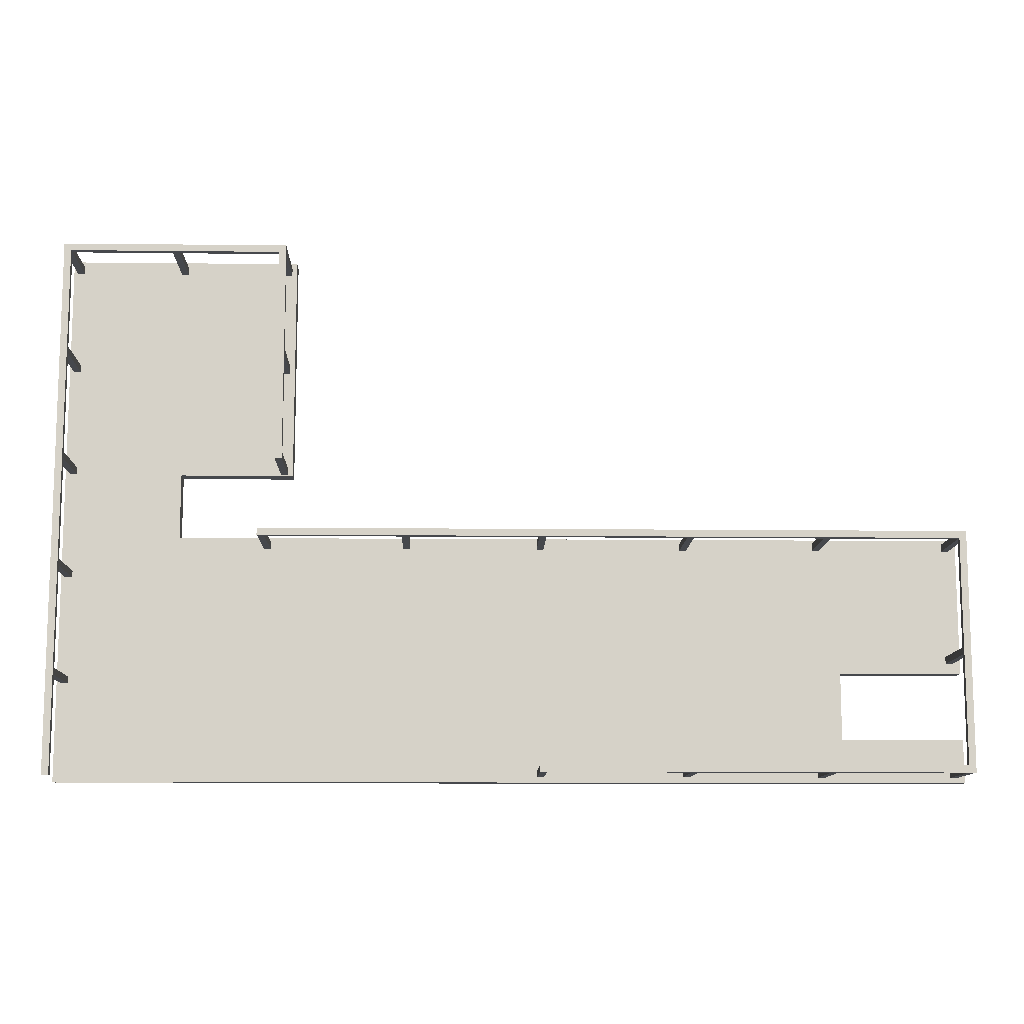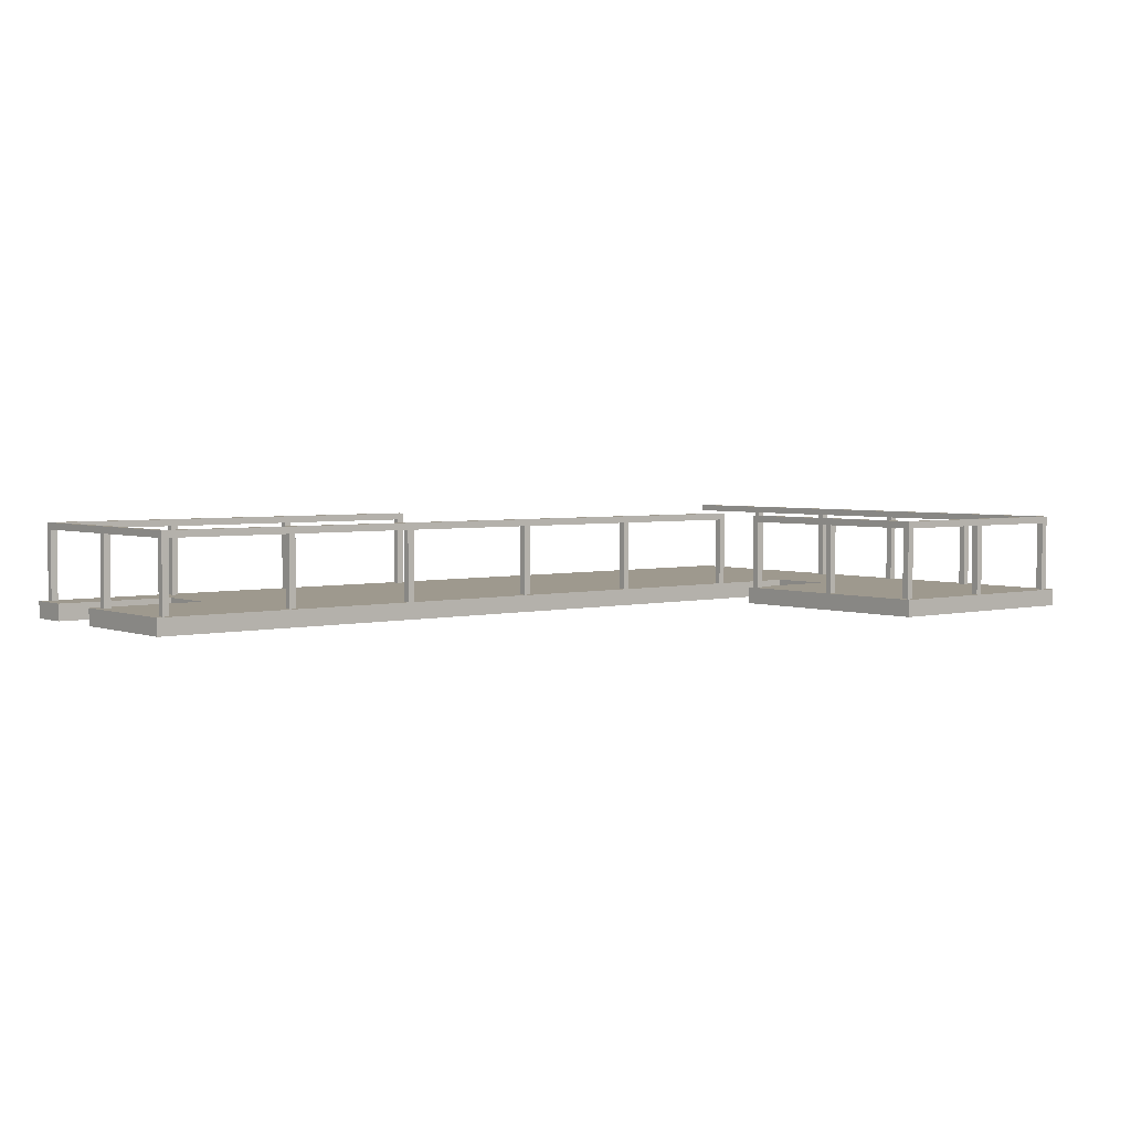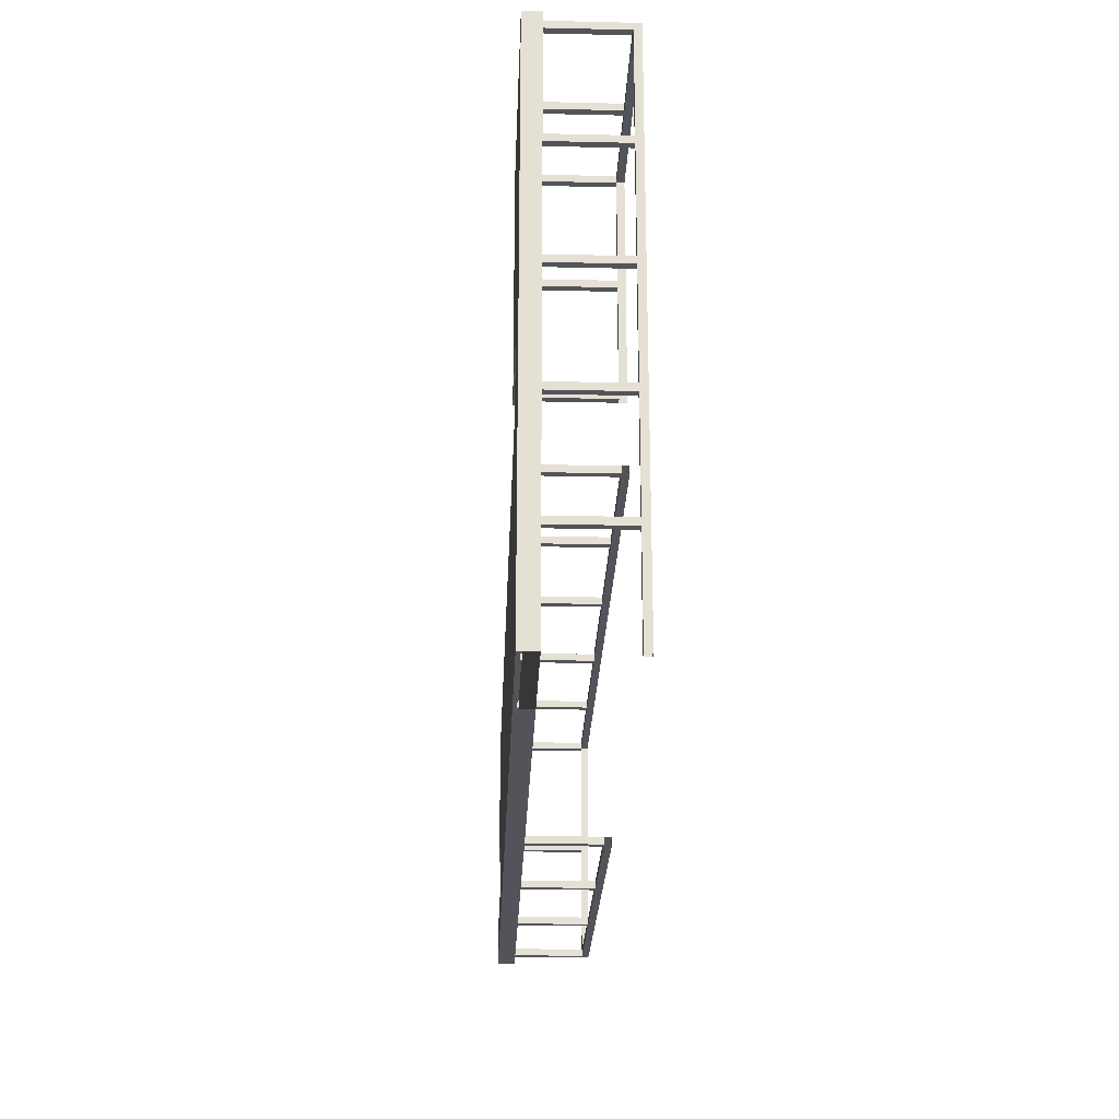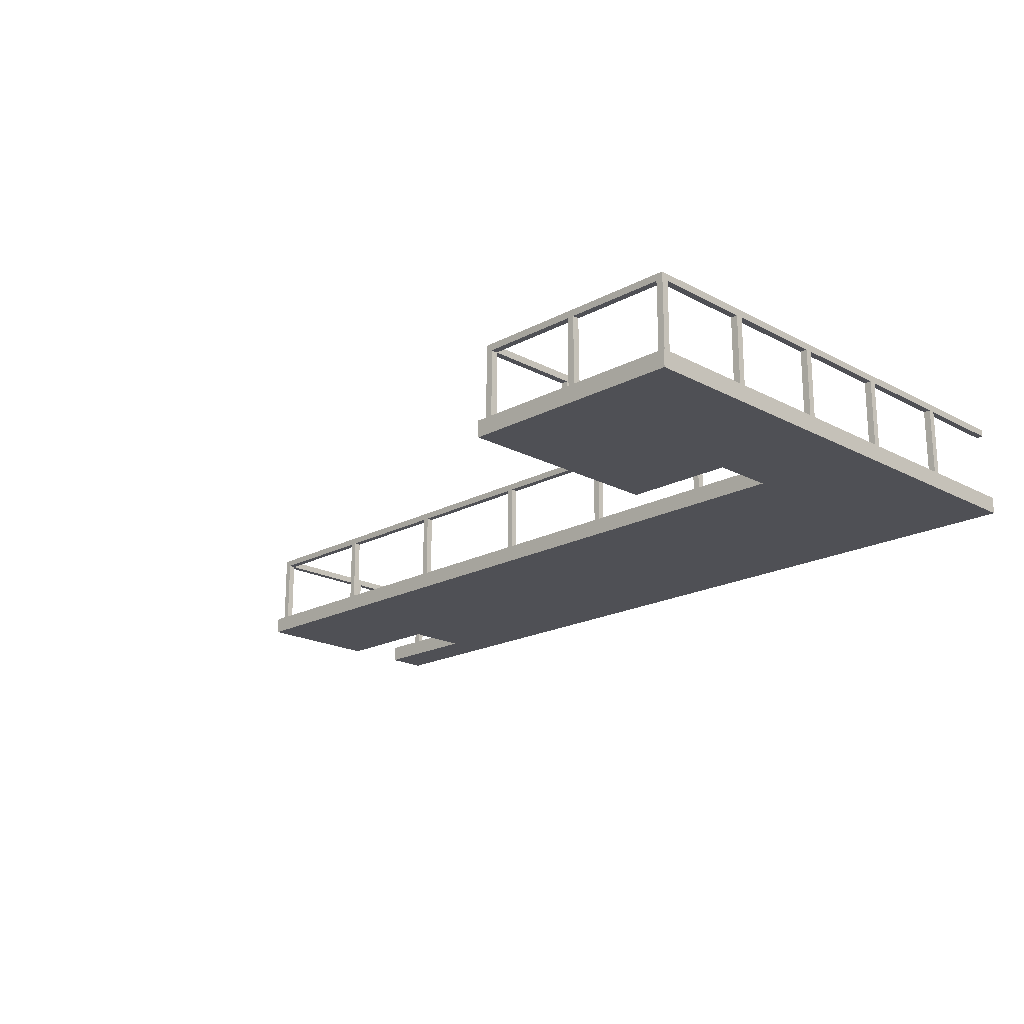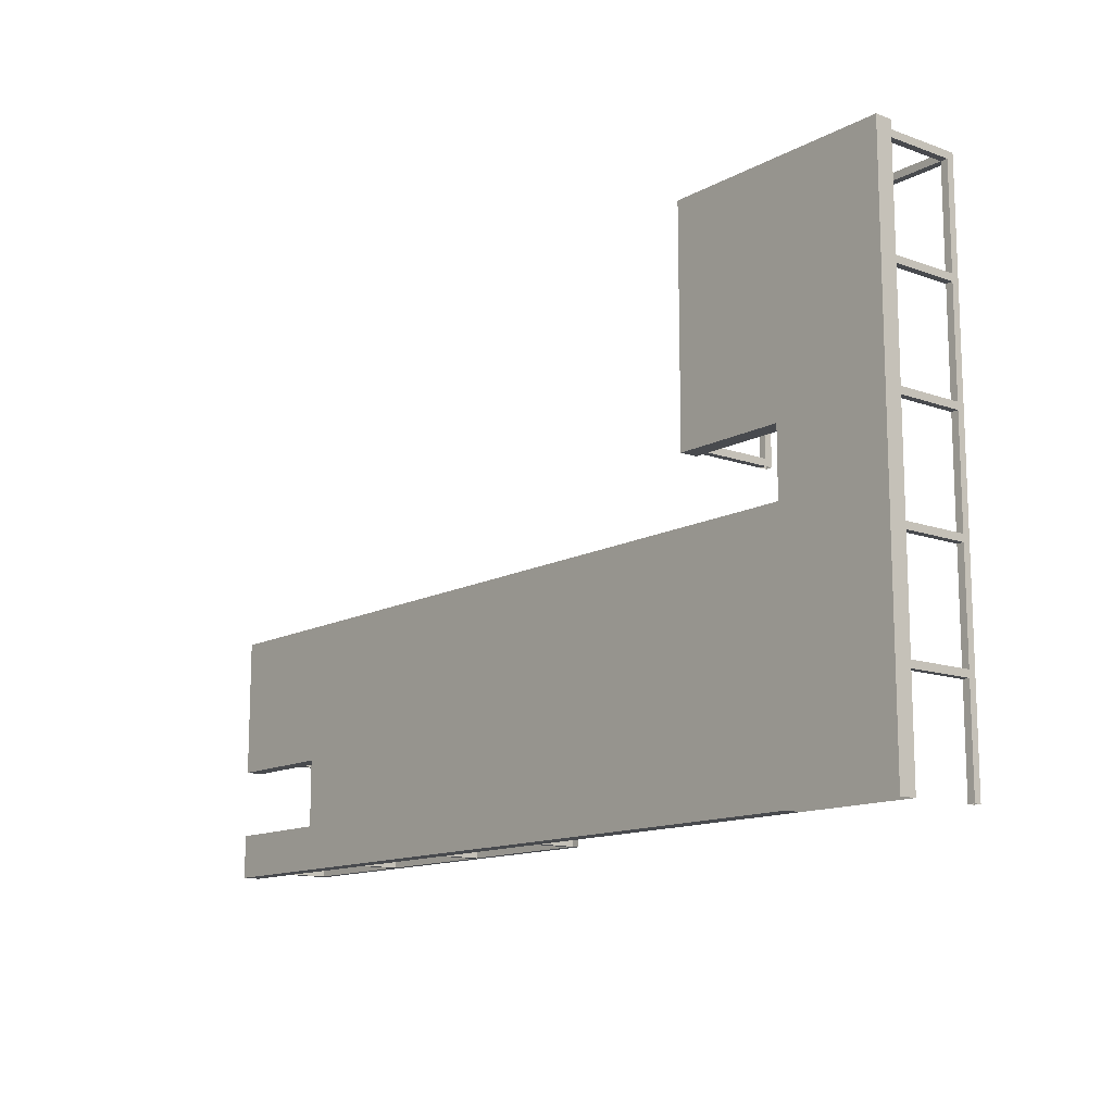
<metadata>
{"format":"obj","ext":"obj","renderer":"f3d","projection":"perspective","resolution":1024,"background":"white","views":[{"elev":-11.2,"azim":178.5,"up":"+Z"},{"elev":3.5,"azim":-39.3,"up":"+Y"},{"elev":-23.7,"azim":87.8,"up":"+Z"},{"elev":-19.4,"azim":45.0,"up":"+Y"},{"elev":-13.1,"azim":50.7,"up":"+Z"}]}
</metadata>
<code>
o Platform2_Cube.038_Cube.015
v -0.533 2.131 2.122
v -0.533 2.131 1.238
v -0.07313 2.131 2.122
v -0.533 2.198 2.122
v -0.9761 2.131 2.122
v -0.9761 2.131 1.238
v -0.9761 2.198 2.122
v -0.9761 2.198 1.238
v -0.533 2.198 1.238
v -0.533 2.198 0.9849
v -0.533 2.131 0.9849
v -0.07313 2.198 2.122
v -0.07313 2.198 0.02286
v -0.07313 2.131 0.02286
v -0.533 2.198 0.02286
v -3.149 2.198 0.4524
v -3.149 2.198 0.1926
v -3.625 2.198 0.02286
v -0.533 2.131 0.02286
v -3.625 2.131 0.02286
v -3.149 2.131 0.4524
v -3.149 2.131 0.1926
v -3.625 2.131 0.1926
v -3.625 2.198 0.1926
v -3.625 2.131 0.986
v -3.625 2.131 0.4524
v -3.625 2.198 0.4524
v -3.625 2.198 0.986
v -0.957 2.476 2.1
v -0.957 2.503 2.073
v -0.957 2.476 2.073
v -0.9302 2.476 2.1
v -0.957 2.503 2.1
v -0.957 2.192 2.1
v -0.957 2.192 2.073
v -0.9299 2.192 2.073
v -0.9299 2.192 2.1
v -0.9299 2.476 2.073
v -0.9299 2.503 2.073
v -0.5373 2.476 2.1
v -0.9299 2.476 1.688
v -0.5373 2.476 2.073
v -0.5373 2.503 2.073
v -0.5102 2.503 2.073
v -0.5102 2.476 2.073
v -0.5373 2.192 2.073
v -0.5102 2.192 2.073
v -0.5102 2.192 2.1
v -0.5373 2.192 2.1
v -0.5104 2.476 2.1
v -0.5104 2.503 2.1
v -0.1163 2.476 2.1
v -0.5373 2.503 2.1
v -0.1165 2.476 2.073
v -0.1165 2.192 2.1
v -0.1165 2.192 2.073
v -0.1165 2.476 1.688
v -0.1165 2.503 2.073
v -0.08941 2.476 2.073
v -0.08941 2.503 2.073
v -0.08941 2.476 2.1
v -0.08941 2.192 2.073
v -0.08941 2.503 1.688
v -0.08941 2.476 1.688
v -0.08941 2.476 1.661
v -0.1165 2.192 1.688
v -0.08941 2.192 1.688
v -0.08941 2.192 1.661
v -0.1165 2.192 1.661
v -0.1165 2.476 1.661
v -0.1165 2.503 1.269
v -0.1165 2.476 1.269
v -0.1165 2.503 1.661
v -0.08941 2.503 1.661
v -0.08941 2.503 1.269
v -0.1165 2.503 1.688
v -0.08941 2.476 1.269
v -0.08941 2.503 1.243
v -0.08941 2.476 1.243
v -0.1165 2.503 1.243
v -0.08941 2.476 0.8504
v -0.1165 2.503 0.8504
v -0.08941 2.503 0.8504
v -0.08941 2.503 0.8238
v -0.1165 2.503 0.8238
v -0.08941 2.476 0.8238
v -0.1165 2.476 0.8238
v -0.08941 2.192 0.8504
v -0.08941 2.192 0.8238
v -0.08941 2.476 0.4317
v -0.08941 2.503 0.4317
v -0.1165 2.476 0.4317
v -0.08941 2.192 0.4317
v -0.08941 2.476 0.4052
v -0.1165 2.192 0.4317
v -0.1165 2.192 0.4052
v -0.1165 2.476 0.4052
v -0.08941 2.192 0.4052
v -0.1165 2.503 0.4052
v -0.1165 2.476 0.02902
v -0.08941 2.476 0.02902
v -0.08941 2.503 0.02902
v -0.1165 2.503 0.02902
v -0.08941 2.503 0.4052
v -0.1165 2.503 0.4317
v -0.1165 2.192 0.8238
v -0.1165 2.192 0.8504
v -0.1165 2.476 0.8504
v -0.1165 2.476 1.243
v -0.08941 2.192 1.243
v -0.1165 2.192 1.243
v -0.1165 2.192 1.269
v -0.08941 2.192 1.269
v -0.08941 2.192 2.1
v -0.08941 2.503 2.1
v -0.1163 2.503 2.1
v -0.9302 2.503 2.1
v -0.9299 2.503 1.688
v -0.957 2.476 1.688
v -0.9299 2.192 1.688
v -0.9299 2.503 1.661
v -0.9299 2.476 1.661
v -0.9299 2.192 1.661
v -0.957 2.192 1.661
v -0.957 2.192 1.688
v -0.957 2.476 1.661
v -0.957 2.503 1.688
v -0.957 2.503 1.661
v -0.957 2.476 1.269
v -0.9299 2.476 1.269
v -0.9299 2.503 1.269
v -0.9299 2.503 1.243
v -0.9299 2.476 1.243
v -0.9299 2.192 1.243
v -0.9299 2.192 1.269
v -0.957 2.192 1.269
v -0.957 2.476 1.243
v -0.957 2.192 1.243
v -0.957 2.503 1.243
v -0.957 2.503 1.269
v -3.596 2.476 0.04375
v -3.569 2.476 0.04375
v -3.596 2.503 0.04375
v -3.596 2.192 0.04375
v -3.569 2.192 0.04375
v -3.569 2.503 0.04375
v -3.596 2.476 0.07064
v -3.596 2.192 0.07089
v -3.569 2.476 0.07089
v -3.569 2.476 0.4932
v -3.596 2.476 0.4934
v -3.596 2.503 0.07064
v -3.569 2.503 0.07089
v -3.569 2.503 0.4932
v -3.596 2.503 0.4934
v -3.596 2.503 0.5204
v -3.569 2.503 0.5203
v -3.596 2.476 0.5203
v -3.569 2.476 0.9429
v -3.596 2.476 0.9431
v -3.569 2.476 0.5203
v -3.596 2.192 0.5203
v -3.569 2.192 0.5203
v -3.569 2.192 0.4932
v -3.596 2.192 0.4932
v -3.596 2.476 0.97
v -3.596 2.503 0.97
v -3.596 2.192 0.97
v -3.596 2.503 0.9431
v -3.596 2.192 0.9429
v -3.569 2.192 0.9429
v -3.569 2.192 0.97
v -3.569 2.476 0.97
v -3.569 2.503 0.97
v -3.077 2.503 0.97
v -3.077 2.476 0.97
v -3.077 2.476 0.9429
v -3.077 2.503 0.9429
v -3.569 2.503 0.9429
v -3.077 2.192 0.9429
v -3.05 2.503 0.9429
v -3.05 2.476 0.9429
v -3.05 2.192 0.9429
v -3.05 2.192 0.97
v -3.077 2.192 0.97
v -3.05 2.476 0.97
v -3.05 2.503 0.97
v -2.547 2.476 0.97
v -2.547 2.503 0.97
v -2.547 2.476 0.9429
v -2.547 2.192 0.97
v -2.52 2.476 0.97
v -2.52 2.503 0.97
v -2.547 2.192 0.9429
v -2.52 2.192 0.9429
v -2.52 2.476 0.9429
v -2.52 2.192 0.97
v -1.977 2.476 0.9429
v -1.977 2.503 0.9429
v -2.52 2.503 0.9429
v -2.547 2.503 0.9429
v -1.977 2.503 0.97
v -1.951 2.476 0.97
v -1.977 2.476 0.97
v -1.951 2.503 0.97
v -1.447 2.476 0.97
v -1.447 2.503 0.97
v -1.951 2.503 0.9429
v -1.951 2.476 0.9429
v -1.447 2.503 0.9429
v -1.447 2.476 0.9429
v -1.421 2.503 0.9429
v -1.421 2.476 0.9429
v -1.421 2.503 0.97
v -0.8945 2.503 0.97
v -0.8945 2.503 0.9429
v -0.8945 2.476 0.9429
v -0.8679 2.503 0.9429
v -0.8679 2.476 0.9429
v -0.8679 2.503 0.97
v -0.8679 2.476 0.97
v -0.8945 2.192 0.97
v -0.8679 2.192 0.97
v -0.8945 2.476 0.97
v -0.8945 2.192 0.9429
v -1.421 2.476 0.97
v -1.447 2.192 0.97
v -1.421 2.192 0.97
v -1.421 2.192 0.9429
v -1.447 2.192 0.9429
v -0.8679 2.192 0.9429
v -1.951 2.192 0.9429
v -1.951 2.192 0.97
v -1.977 2.192 0.97
v -1.977 2.192 0.9429
v -3.077 2.476 0.07089
v -3.077 2.503 0.07089
v -3.077 2.503 0.04375
v -3.05 2.503 0.04375
v -3.05 2.503 0.07089
v -2.547 2.503 0.04375
v -3.05 2.476 0.07089
v -2.547 2.503 0.07089
v -2.547 2.476 0.07089
v -2.52 2.503 0.07089
v -2.52 2.476 0.07089
v -2.52 2.503 0.04375
v -1.977 2.503 0.04375
v -1.977 2.503 0.07089
v -1.977 2.476 0.07089
v -1.951 2.503 0.07089
v -1.951 2.476 0.07089
v -1.951 2.503 0.04375
v -1.951 2.476 0.04375
v -1.977 2.192 0.04375
v -1.951 2.192 0.04375
v -1.977 2.476 0.04375
v -2.52 2.476 0.04375
v -1.977 2.192 0.07089
v -1.951 2.192 0.07089
v -2.547 2.192 0.04375
v -2.52 2.192 0.04375
v -2.547 2.476 0.04375
v -3.05 2.476 0.04375
v -2.547 2.192 0.07089
v -2.52 2.192 0.07089
v -3.077 2.476 0.04375
v -3.05 2.192 0.04375
v -3.077 2.192 0.04375
v -3.077 2.192 0.07089
v -3.05 2.192 0.07089
v -3.569 2.192 0.07089
f 6 2 1
f 1 2 3
f 3 4 1
f 1 4 7
f 6 1 5
f 1 7 5
f 5 7 8
f 4 8 7
f 4 9 8
f 6 8 9
f 5 8 6
f 6 9 2
f 9 10 11
f 12 10 9
f 9 11 2
f 4 12 9
f 3 12 4
f 3 13 12
f 12 13 10
f 15 10 13
f 3 14 13
f 16 10 15
f 16 15 17
f 18 17 15
f 18 15 19
f 19 14 11
f 18 19 20
f 20 19 22
f 19 11 21
f 19 21 22
f 21 17 22
f 17 23 22
f 20 22 23
f 17 24 23
f 24 20 23
f 17 18 24
f 24 18 20
f 21 16 17
f 21 25 26
f 21 11 25
f 27 16 21
f 27 21 26
f 28 16 27
f 28 27 26
f 16 28 10
f 28 26 25
f 10 28 25
f 10 25 11
f 3 11 14
f 3 2 11
f 29 33 30
f 29 30 31
f 35 29 31
f 34 32 29
f 32 33 29
f 35 34 29
f 36 35 31
f 36 31 38
f 37 36 38
f 41 38 31
f 40 32 38
f 37 38 32
f 39 38 41
f 39 42 38
f 40 38 42
f 39 43 42
f 42 43 44
f 42 44 45
f 47 42 45
f 47 46 42
f 46 40 42
f 48 47 45
f 49 48 50
f 48 45 50
f 51 50 52
f 50 51 53
f 49 50 40
f 50 54 52
f 50 53 40
f 50 45 54
f 54 56 55
f 54 55 52
f 58 54 45
f 59 56 54
f 57 54 58
f 57 59 54
f 63 60 59
f 60 61 59
f 61 62 59
f 59 62 56
f 63 59 64
f 57 64 59
f 66 64 57
f 67 65 64
f 65 63 64
f 66 67 64
f 67 68 65
f 68 69 70
f 68 70 65
f 71 72 70
f 71 70 73
f 73 70 57
f 69 57 70
f 72 65 70
f 73 57 76
f 74 73 76
f 75 73 74
f 75 71 73
f 76 58 60
f 76 60 63
f 74 76 63
f 57 58 76
f 65 77 75
f 65 75 74
f 71 75 78
f 78 75 77
f 71 78 80
f 81 78 79
f 78 77 79
f 78 82 80
f 81 83 78
f 78 83 82
f 83 86 84
f 85 83 84
f 83 81 86
f 85 82 83
f 88 86 81
f 87 90 86
f 89 87 86
f 88 89 86
f 90 84 86
f 90 91 84
f 87 92 90
f 91 90 94
f 95 90 92
f 95 93 90
f 93 94 90
f 96 95 92
f 96 92 97
f 98 96 97
f 98 97 94
f 93 98 94
f 92 99 97
f 99 100 97
f 97 101 94
f 97 100 101
f 94 101 102
f 104 102 103
f 94 102 104
f 104 103 99
f 99 91 104
f 91 94 104
f 99 103 100
f 99 105 91
f 92 105 99
f 105 92 87
f 91 105 85
f 105 87 85
f 91 85 84
f 89 106 87
f 106 107 108
f 106 108 87
f 108 81 79
f 107 81 108
f 108 82 85
f 82 108 109
f 108 79 109
f 108 85 87
f 80 109 72
f 111 72 109
f 110 111 109
f 110 109 79
f 82 109 80
f 111 112 72
f 112 77 72
f 112 113 77
f 113 110 79
f 113 79 77
f 107 88 81
f 80 72 71
f 72 77 65
f 65 74 63
f 69 66 57
f 61 114 62
f 52 114 61
f 52 55 114
f 60 115 61
f 115 52 61
f 60 116 115
f 115 116 52
f 51 116 58
f 51 52 116
f 60 58 116
f 51 58 44
f 58 45 44
f 53 43 39
f 43 53 51
f 32 40 53
f 32 53 117
f 53 39 117
f 32 117 33
f 30 33 117
f 30 117 39
f 43 51 44
f 46 49 40
f 41 31 119
f 41 121 118
f 39 41 118
f 119 120 41
f 41 120 123
f 41 122 121
f 41 123 122
f 122 123 124
f 122 124 126
f 126 124 125
f 127 128 126
f 127 126 119
f 126 125 119
f 128 129 126
f 126 129 130
f 126 130 122
f 129 135 130
f 122 130 131
f 132 131 130
f 132 130 133
f 130 134 133
f 130 135 134
f 129 136 135
f 137 138 136
f 137 136 129
f 133 138 137
f 133 134 138
f 137 140 139
f 137 129 140
f 121 131 140
f 121 140 128
f 128 140 129
f 132 140 131
f 132 139 140
f 122 131 121
f 118 121 128
f 118 128 127
f 31 30 127
f 31 127 119
f 30 118 127
f 119 125 120
f 30 39 118
f 34 37 32
f 145 141 142
f 141 146 142
f 141 143 146
f 147 143 141
f 145 144 141
f 144 147 141
f 147 152 143
f 144 148 147
f 148 149 147
f 147 149 150
f 147 150 151
f 152 147 151
f 146 143 152
f 154 153 152
f 146 152 153
f 154 152 155
f 152 151 155
f 157 154 155
f 155 151 158
f 155 158 156
f 157 155 156
f 158 161 159
f 158 159 160
f 151 161 158
f 151 162 158
f 157 156 158
f 156 158 160
f 157 158 161
f 158 163 161
f 158 162 163
f 161 163 164
f 150 164 165
f 161 164 150
f 151 165 162
f 150 165 151
f 157 159 161
f 151 150 161
f 150 157 161
f 160 168 166
f 167 160 166
f 167 169 160
f 160 170 168
f 156 160 169
f 159 170 160
f 159 171 170
f 173 172 171
f 173 171 159
f 175 174 173
f 174 166 173
f 166 172 173
f 177 173 159
f 175 173 176
f 177 176 173
f 177 159 179
f 181 177 178
f 177 179 178
f 180 176 177
f 183 180 177
f 181 182 177
f 183 177 182
f 184 183 182
f 185 184 186
f 184 182 186
f 186 187 175
f 186 175 176
f 185 186 176
f 188 187 186
f 182 188 186
f 188 189 187
f 193 189 188
f 182 190 188
f 194 188 190
f 194 191 188
f 191 192 188
f 193 188 192
f 195 194 190
f 197 195 196
f 195 190 196
f 197 196 192
f 191 197 192
f 199 198 196
f 198 192 196
f 199 196 200
f 190 200 196
f 200 201 189
f 200 189 193
f 190 201 200
f 202 200 193
f 202 199 200
f 199 202 205
f 202 204 203
f 202 203 205
f 192 204 202
f 192 202 193
f 206 205 203
f 206 207 205
f 207 208 205
f 199 205 208
f 198 199 208
f 198 208 209
f 210 209 208
f 207 210 208
f 211 210 212
f 210 211 209
f 212 210 207
f 211 212 213
f 216 213 212
f 215 212 214
f 212 207 214
f 215 216 212
f 216 217 213
f 218 216 215
f 217 216 218
f 218 215 220
f 217 218 219
f 215 221 220
f 222 223 221
f 222 221 224
f 223 219 221
f 215 224 221
f 224 215 214
f 217 224 226
f 225 224 217
f 225 222 224
f 224 214 226
f 217 226 213
f 228 213 226
f 227 228 226
f 227 226 206
f 207 226 214
f 207 206 226
f 228 229 213
f 229 230 211
f 229 211 213
f 230 206 211
f 230 227 206
f 231 225 217
f 223 231 219
f 231 217 219
f 209 211 206
f 232 198 209
f 209 206 203
f 233 209 203
f 233 232 209
f 234 233 203
f 234 203 204
f 235 234 204
f 235 204 198
f 232 235 198
f 198 204 192
f 189 201 181
f 201 182 181
f 201 190 182
f 189 181 187
f 187 181 178
f 187 178 175
f 180 185 176
f 156 169 179
f 174 179 169
f 157 179 159
f 178 179 174
f 156 179 157
f 178 174 175
f 174 167 166
f 174 169 167
f 166 168 172
f 150 154 157
f 149 154 150
f 149 153 154
f 153 149 236
f 153 236 237
f 146 153 237
f 237 239 238
f 146 237 238
f 236 240 237
f 237 240 239
f 236 242 240
f 240 241 239
f 240 243 241
f 242 243 240
f 242 244 243
f 245 243 244
f 245 241 243
f 245 244 246
f 246 249 245
f 245 247 241
f 245 248 247
f 245 249 248
f 251 249 250
f 246 250 249
f 251 248 249
f 251 250 252
f 251 253 248
f 254 248 253
f 252 256 254
f 254 256 255
f 254 255 257
f 254 257 248
f 258 257 250
f 258 248 257
f 257 259 250
f 257 255 259
f 250 259 260
f 250 260 252
f 252 260 256
f 258 250 246
f 246 262 258
f 258 262 261
f 258 261 263
f 258 247 248
f 247 258 263
f 242 264 263
f 239 263 264
f 239 241 263
f 247 263 241
f 242 263 244
f 263 265 244
f 263 261 265
f 244 265 266
f 246 266 262
f 244 266 246
f 264 269 267
f 238 264 267
f 242 268 264
f 238 239 264
f 264 268 269
f 267 269 270
f 267 270 236
f 236 270 271
f 242 271 268
f 236 271 242
f 236 142 267
f 142 238 267
f 142 146 238
f 236 149 142
f 272 142 149
f 148 272 149
f 272 145 142

</code>
